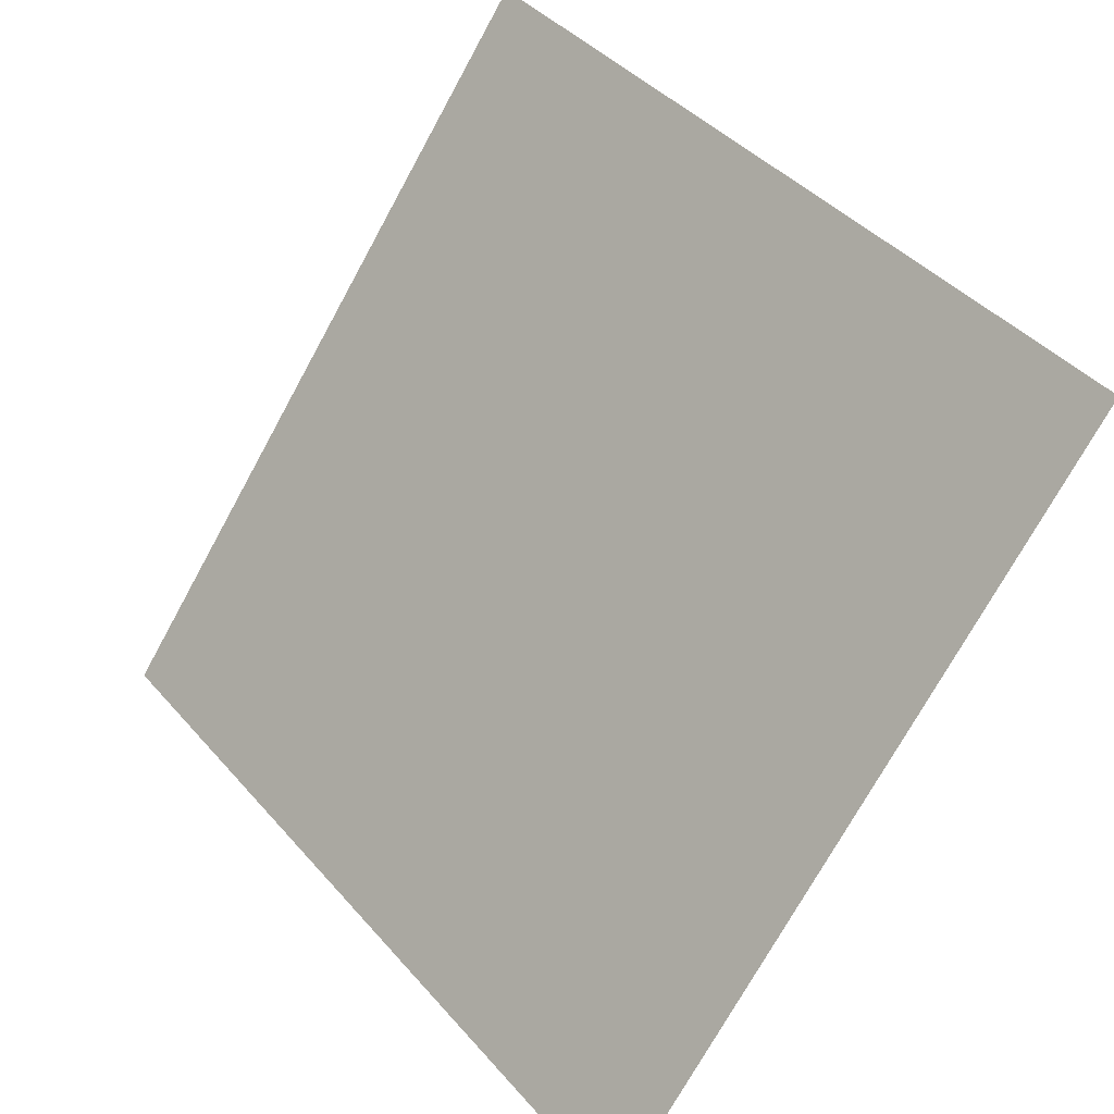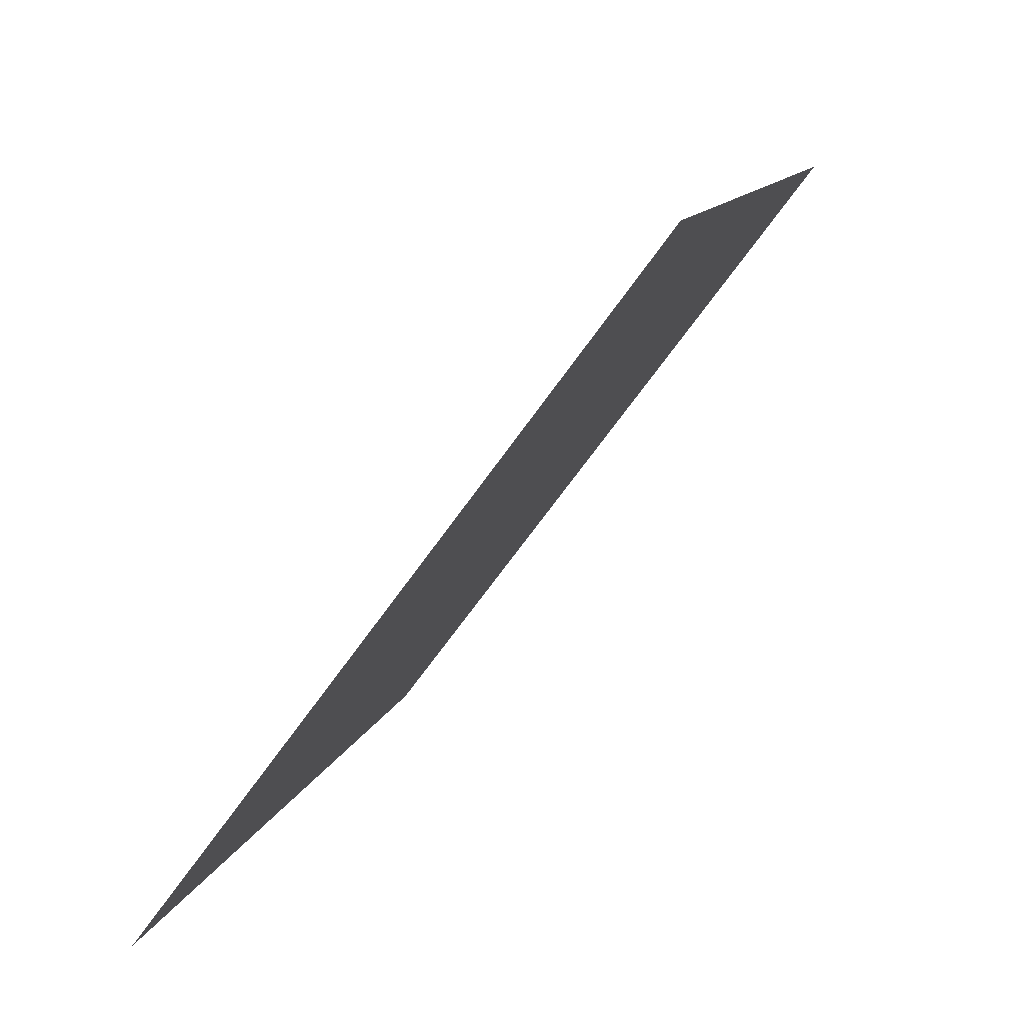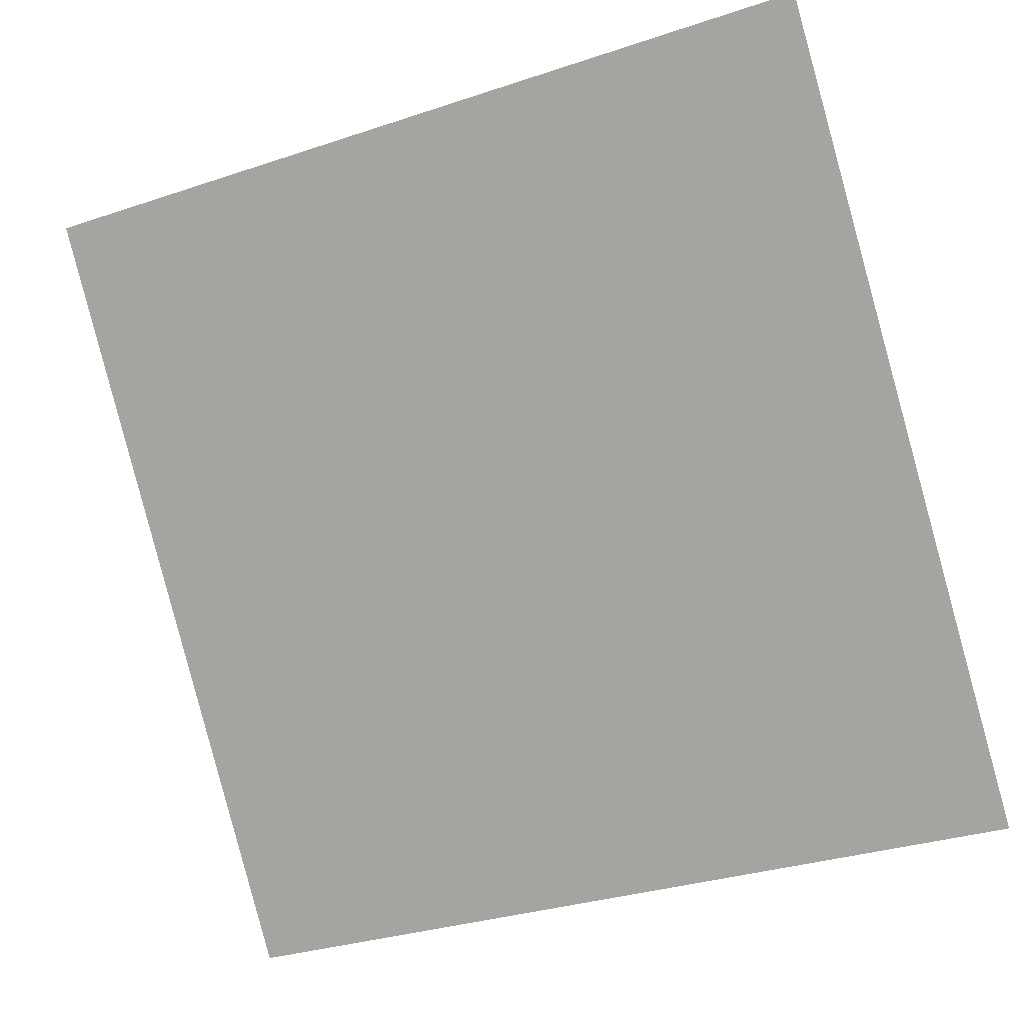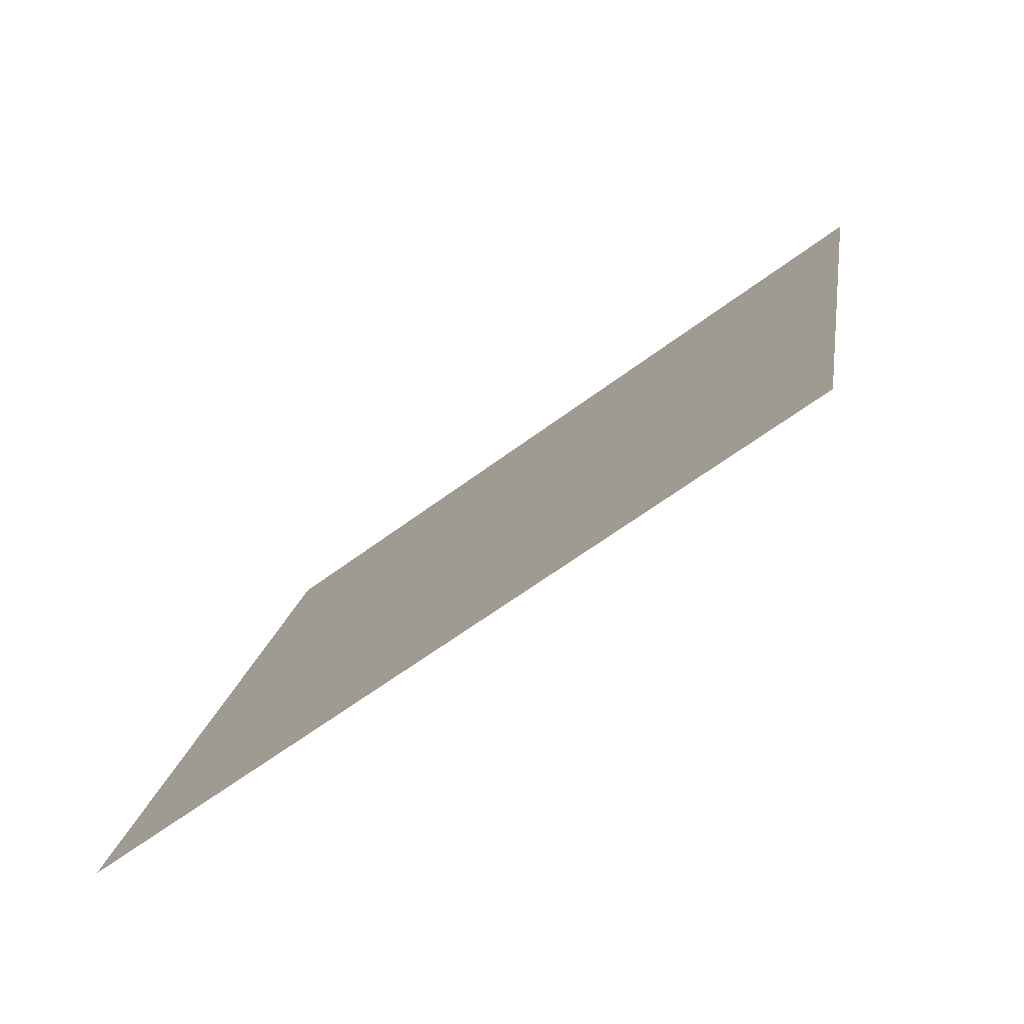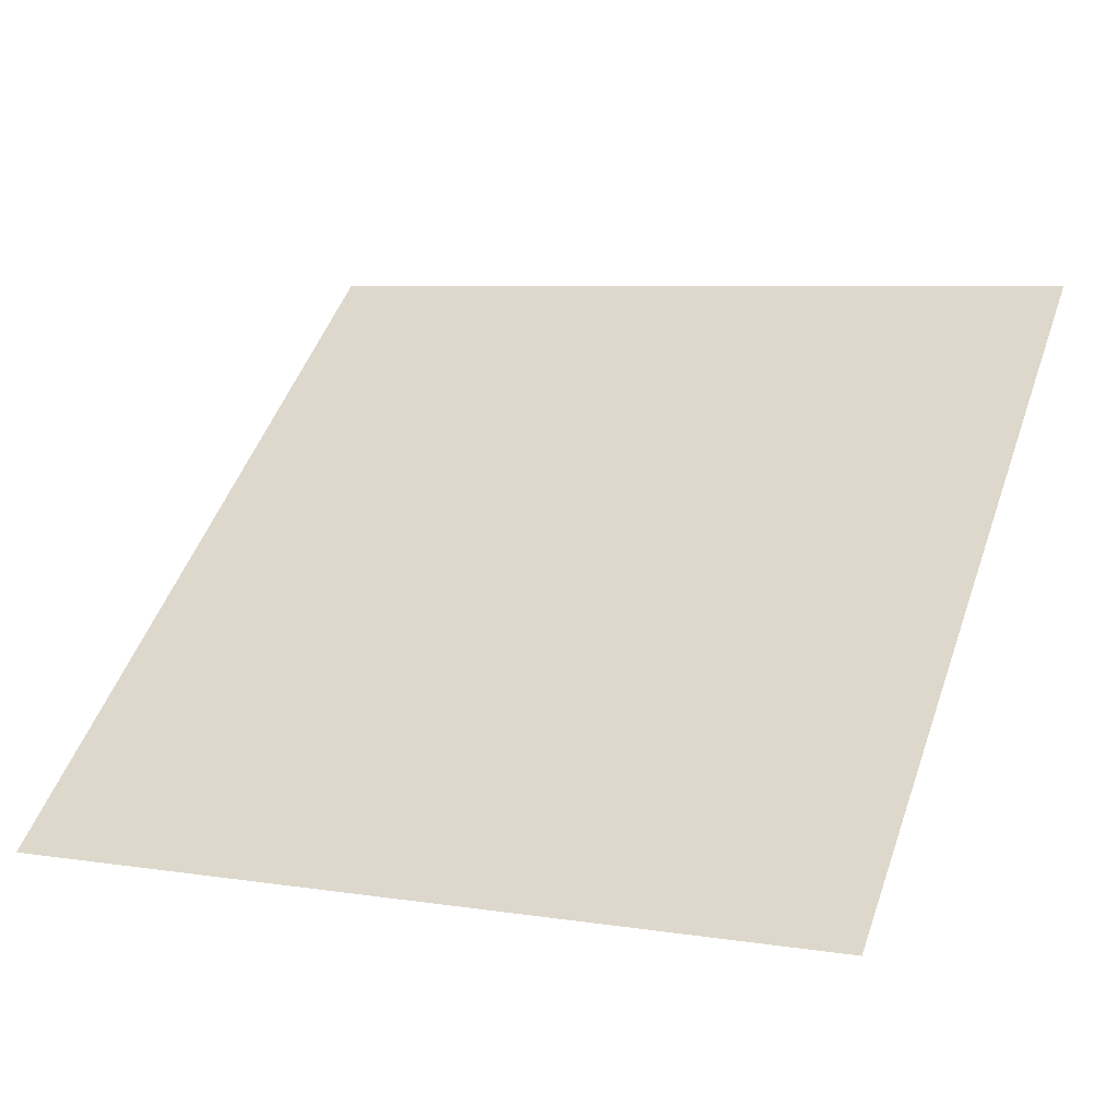
<metadata>
{"format":"obj","ext":"obj","renderer":"f3d","projection":"perspective","resolution":1024,"background":"white","views":[{"elev":40.9,"azim":51.6,"up":"+Z"},{"elev":11.2,"azim":103.4,"up":"+Z"},{"elev":-30.4,"azim":-156.1,"up":"+Z"},{"elev":18.3,"azim":-80.8,"up":"+Y"},{"elev":9.8,"azim":-154.7,"up":"+Y"}]}
</metadata>
<code>
v -0.1467 0.9231 0.6872
v -0.1532 0.9233 0.6873
v -0.1531 0.9272 0.6925
v -0.1466 0.9271 0.6925
f 4 3 2 1

</code>
